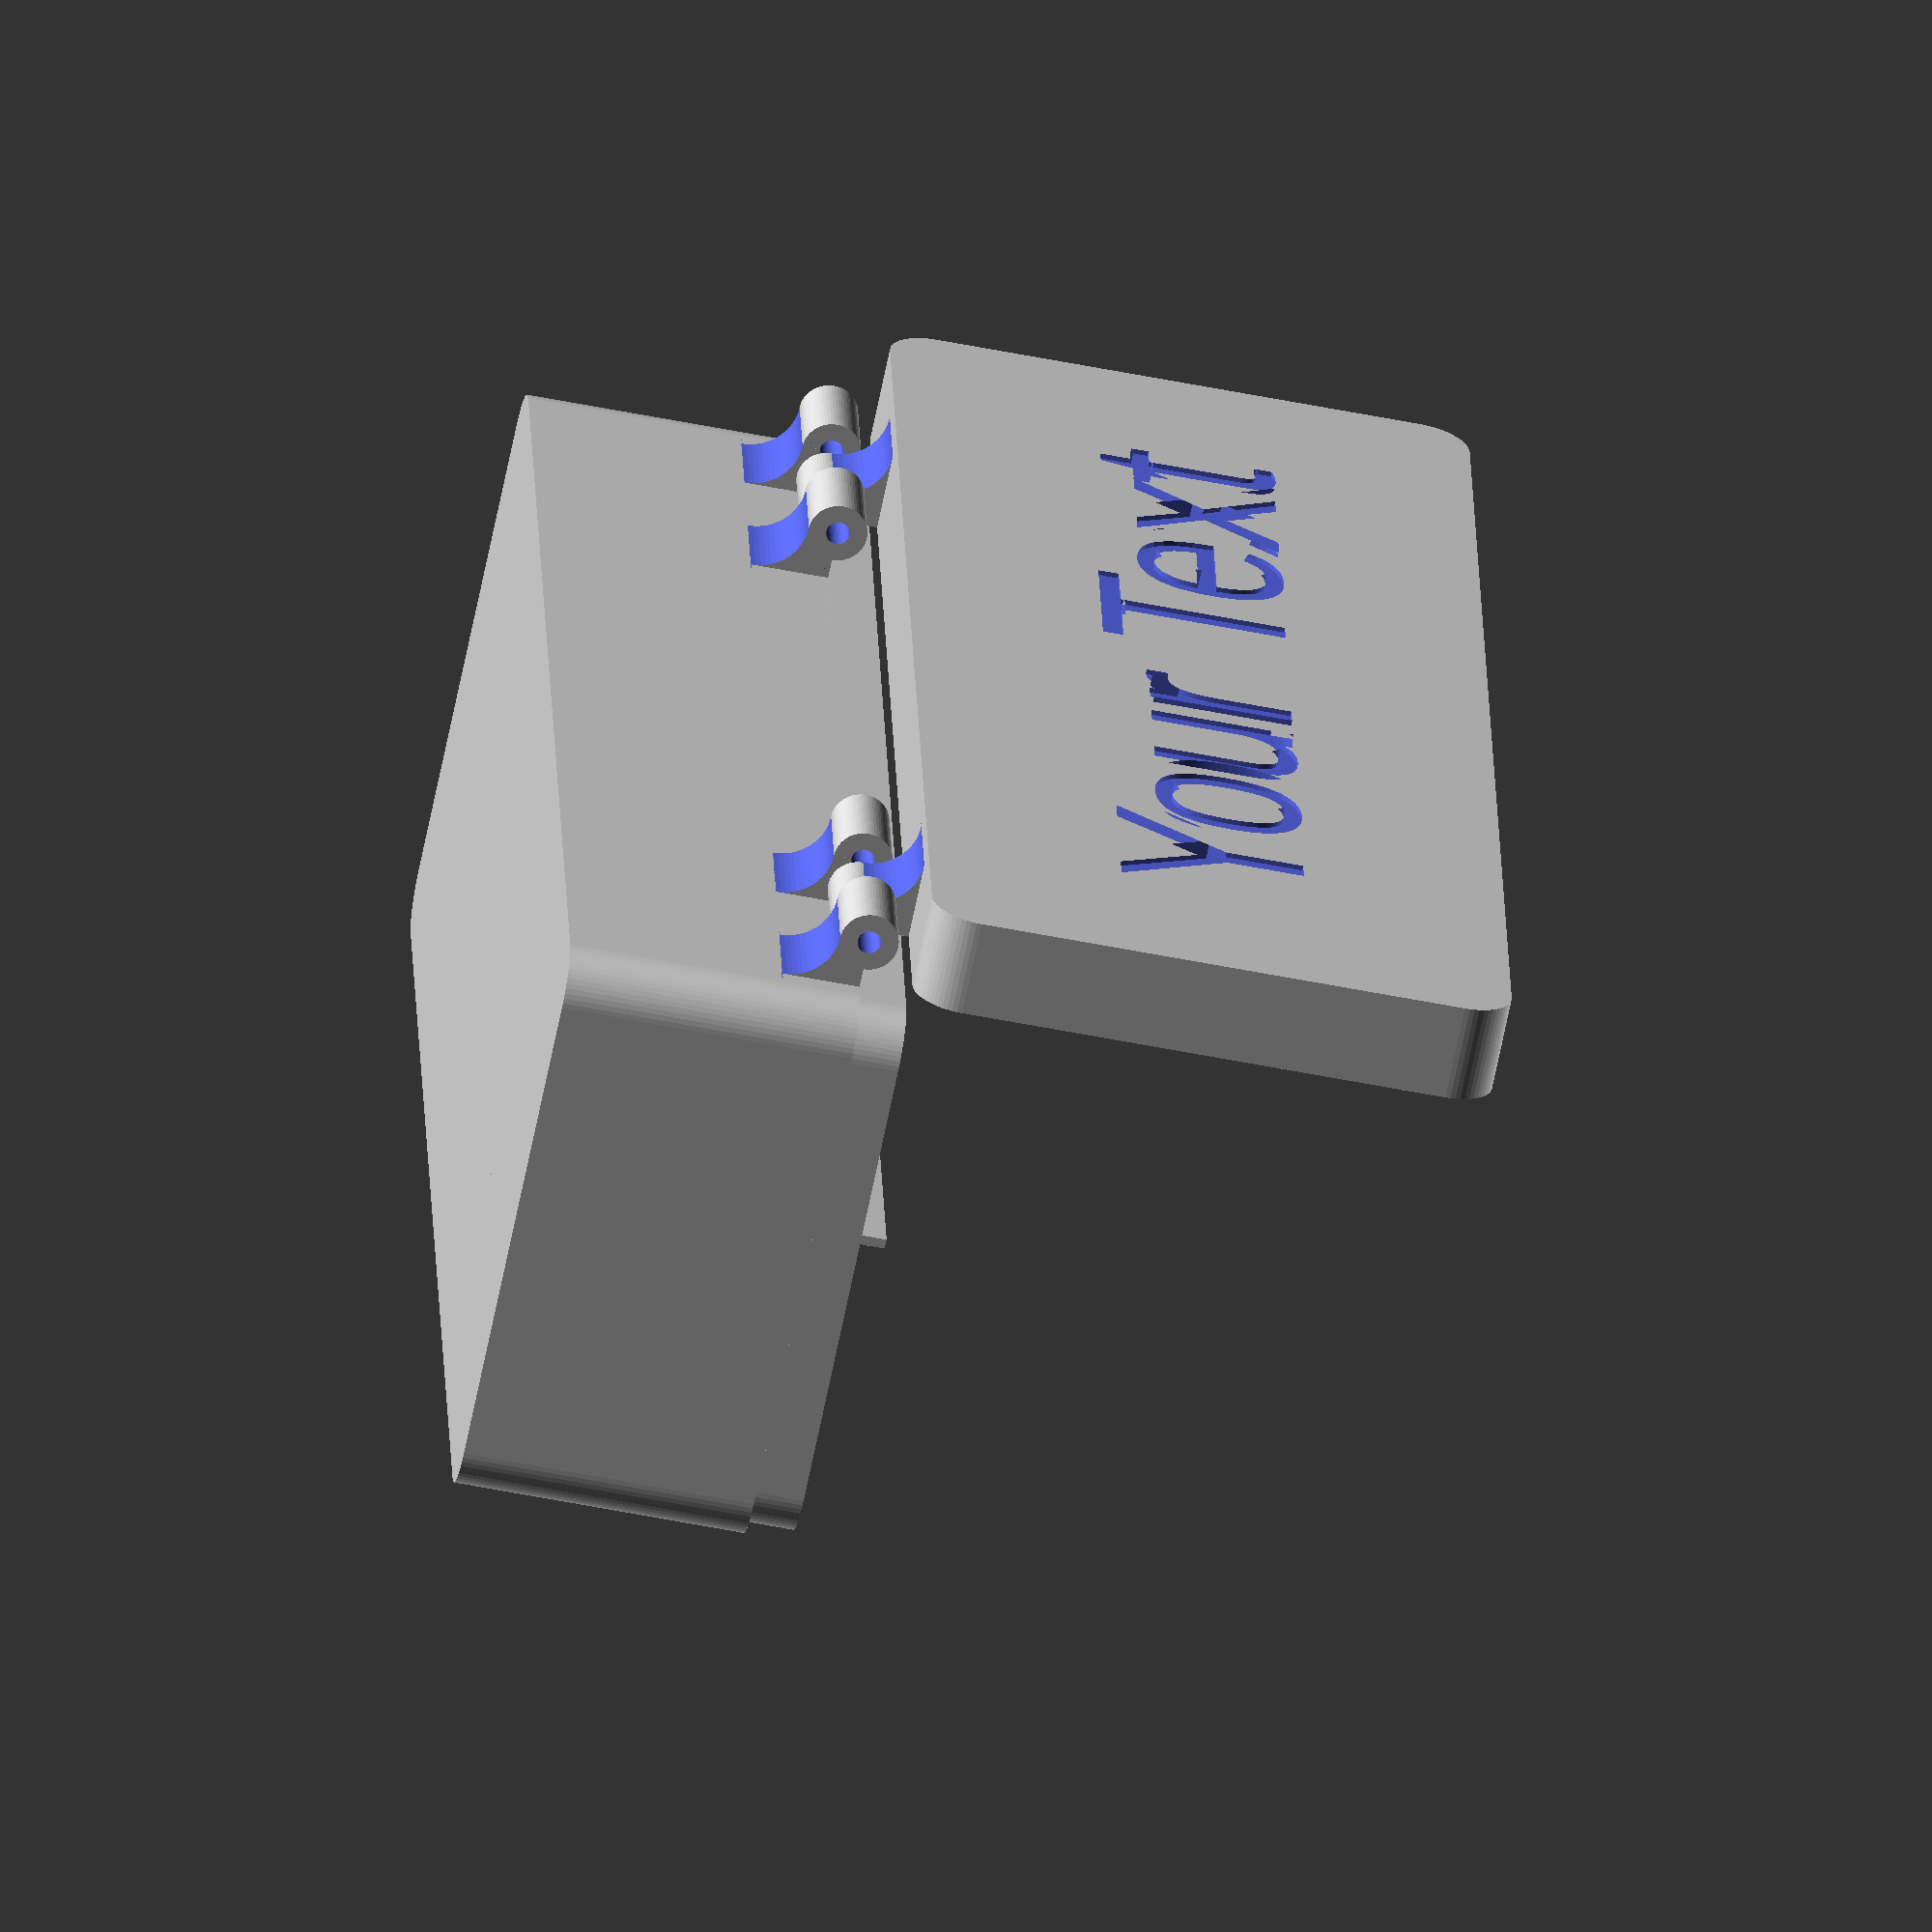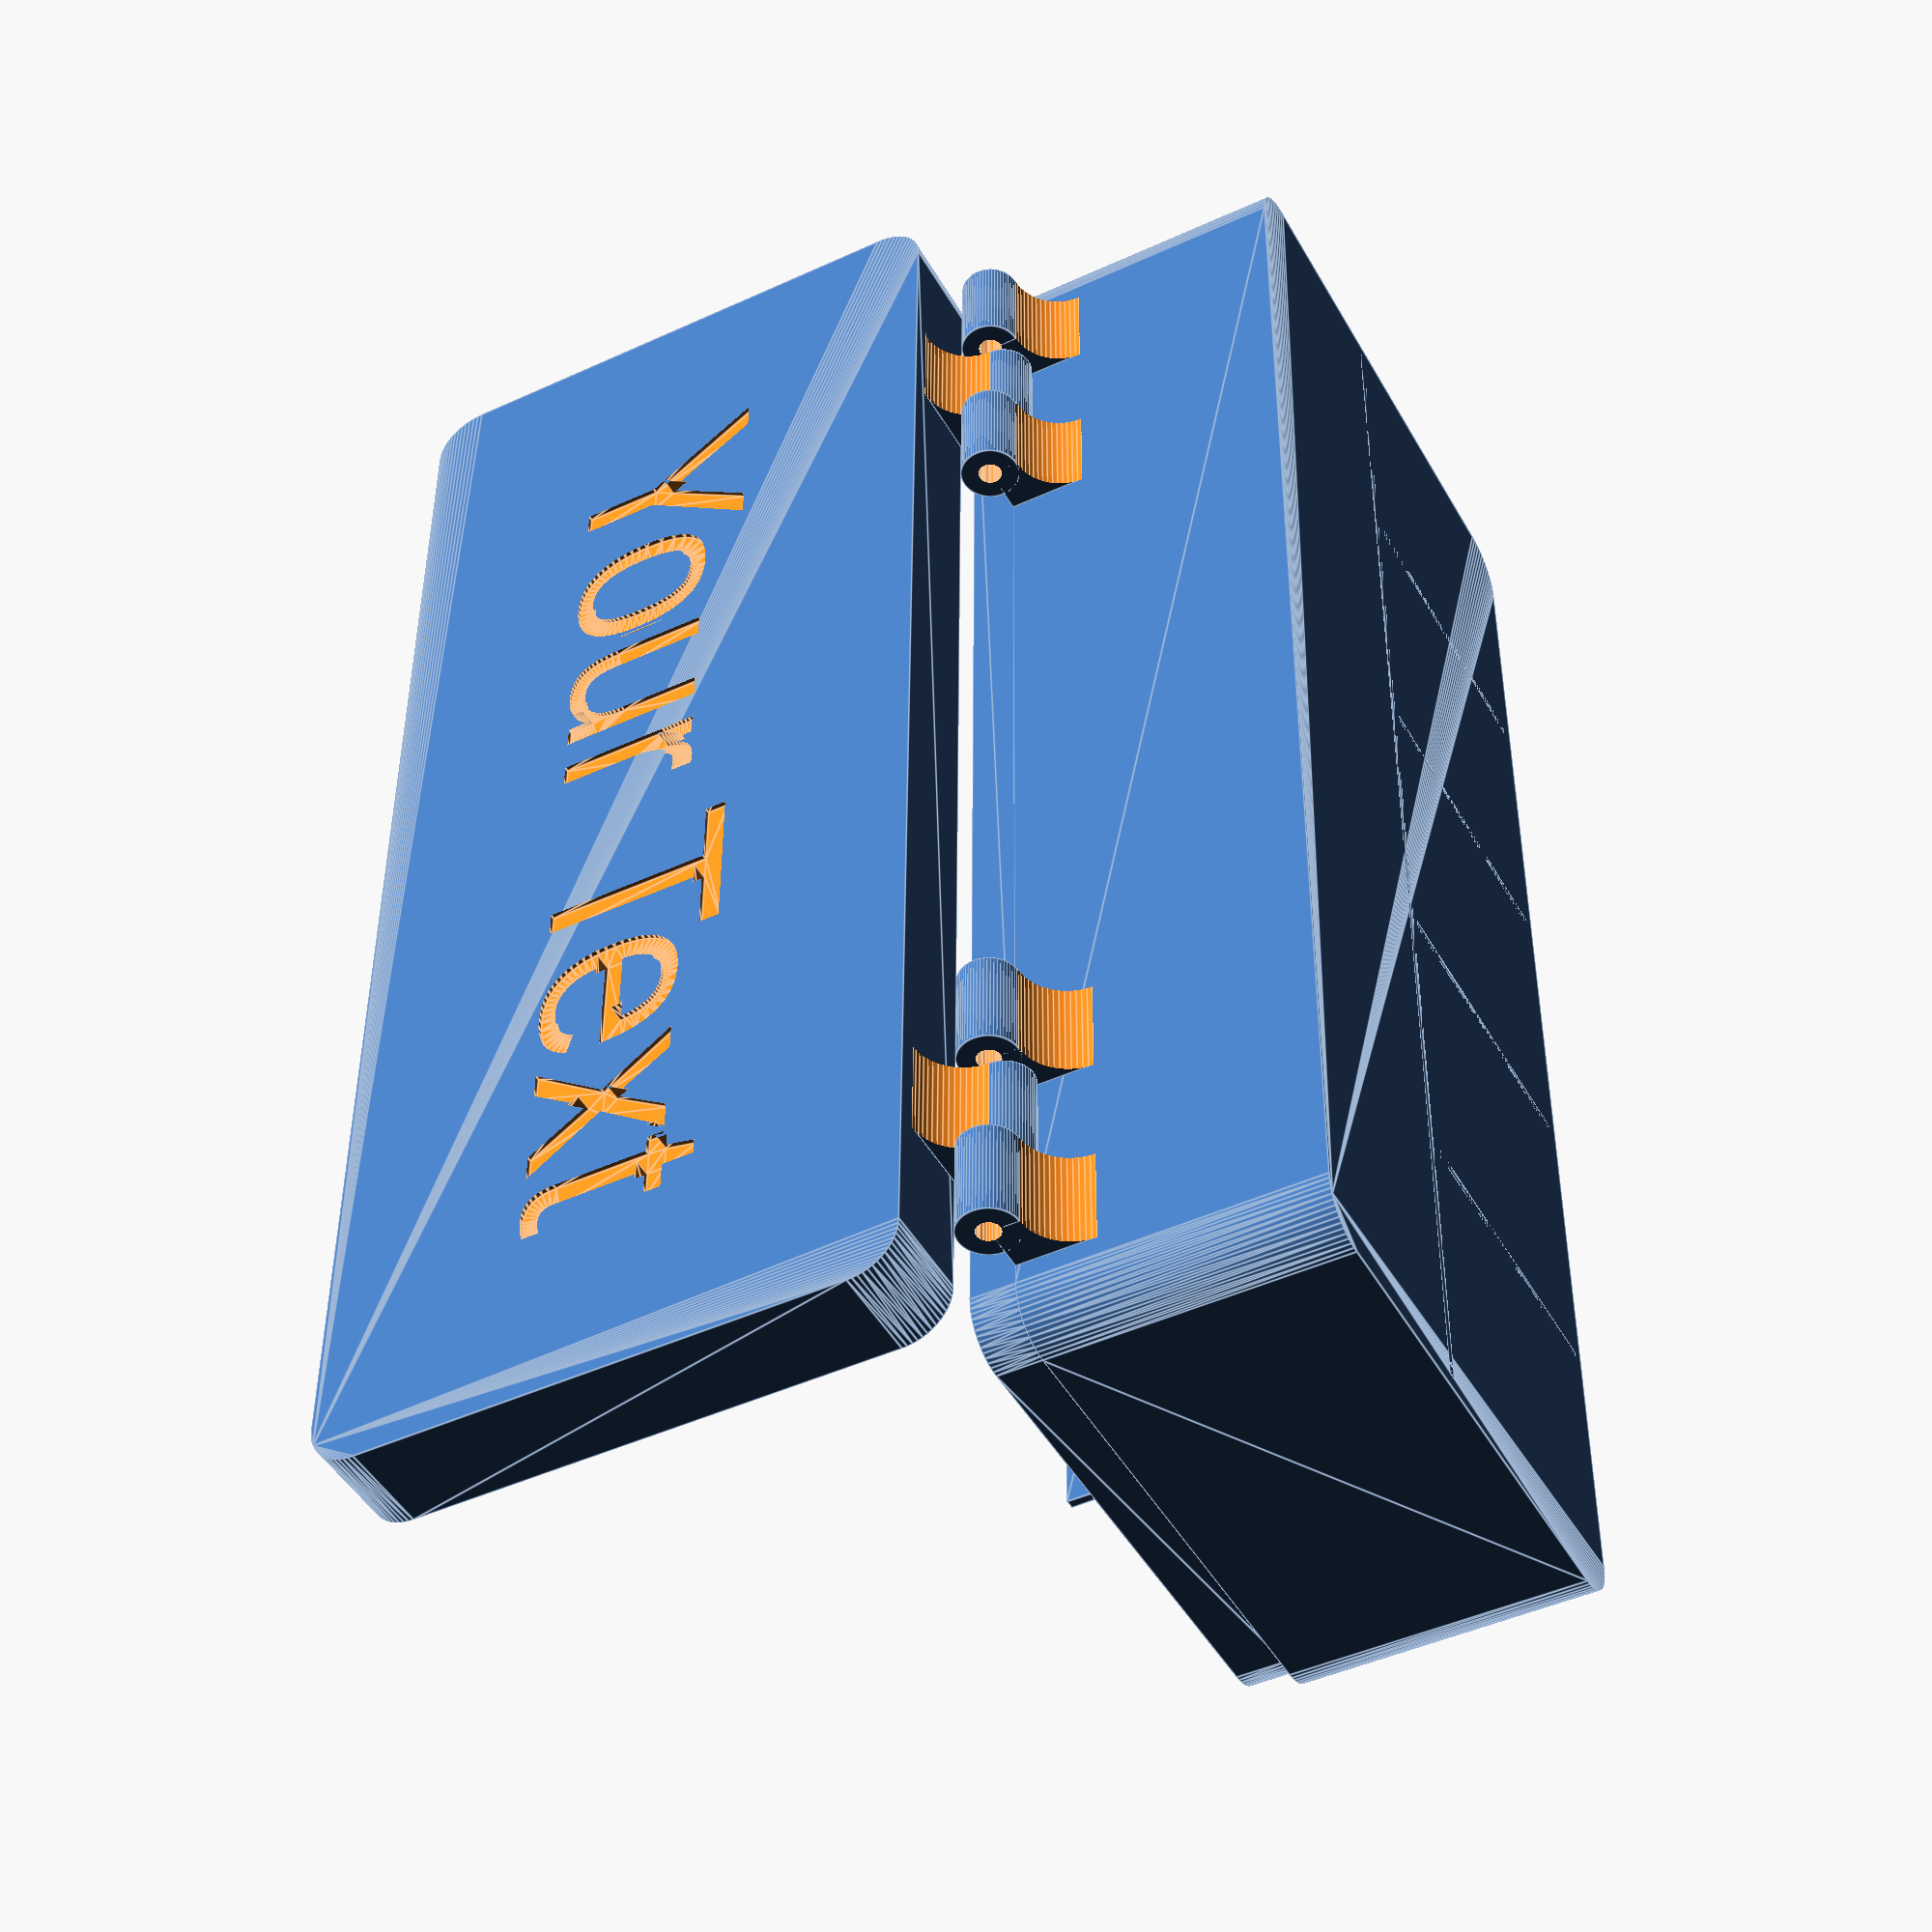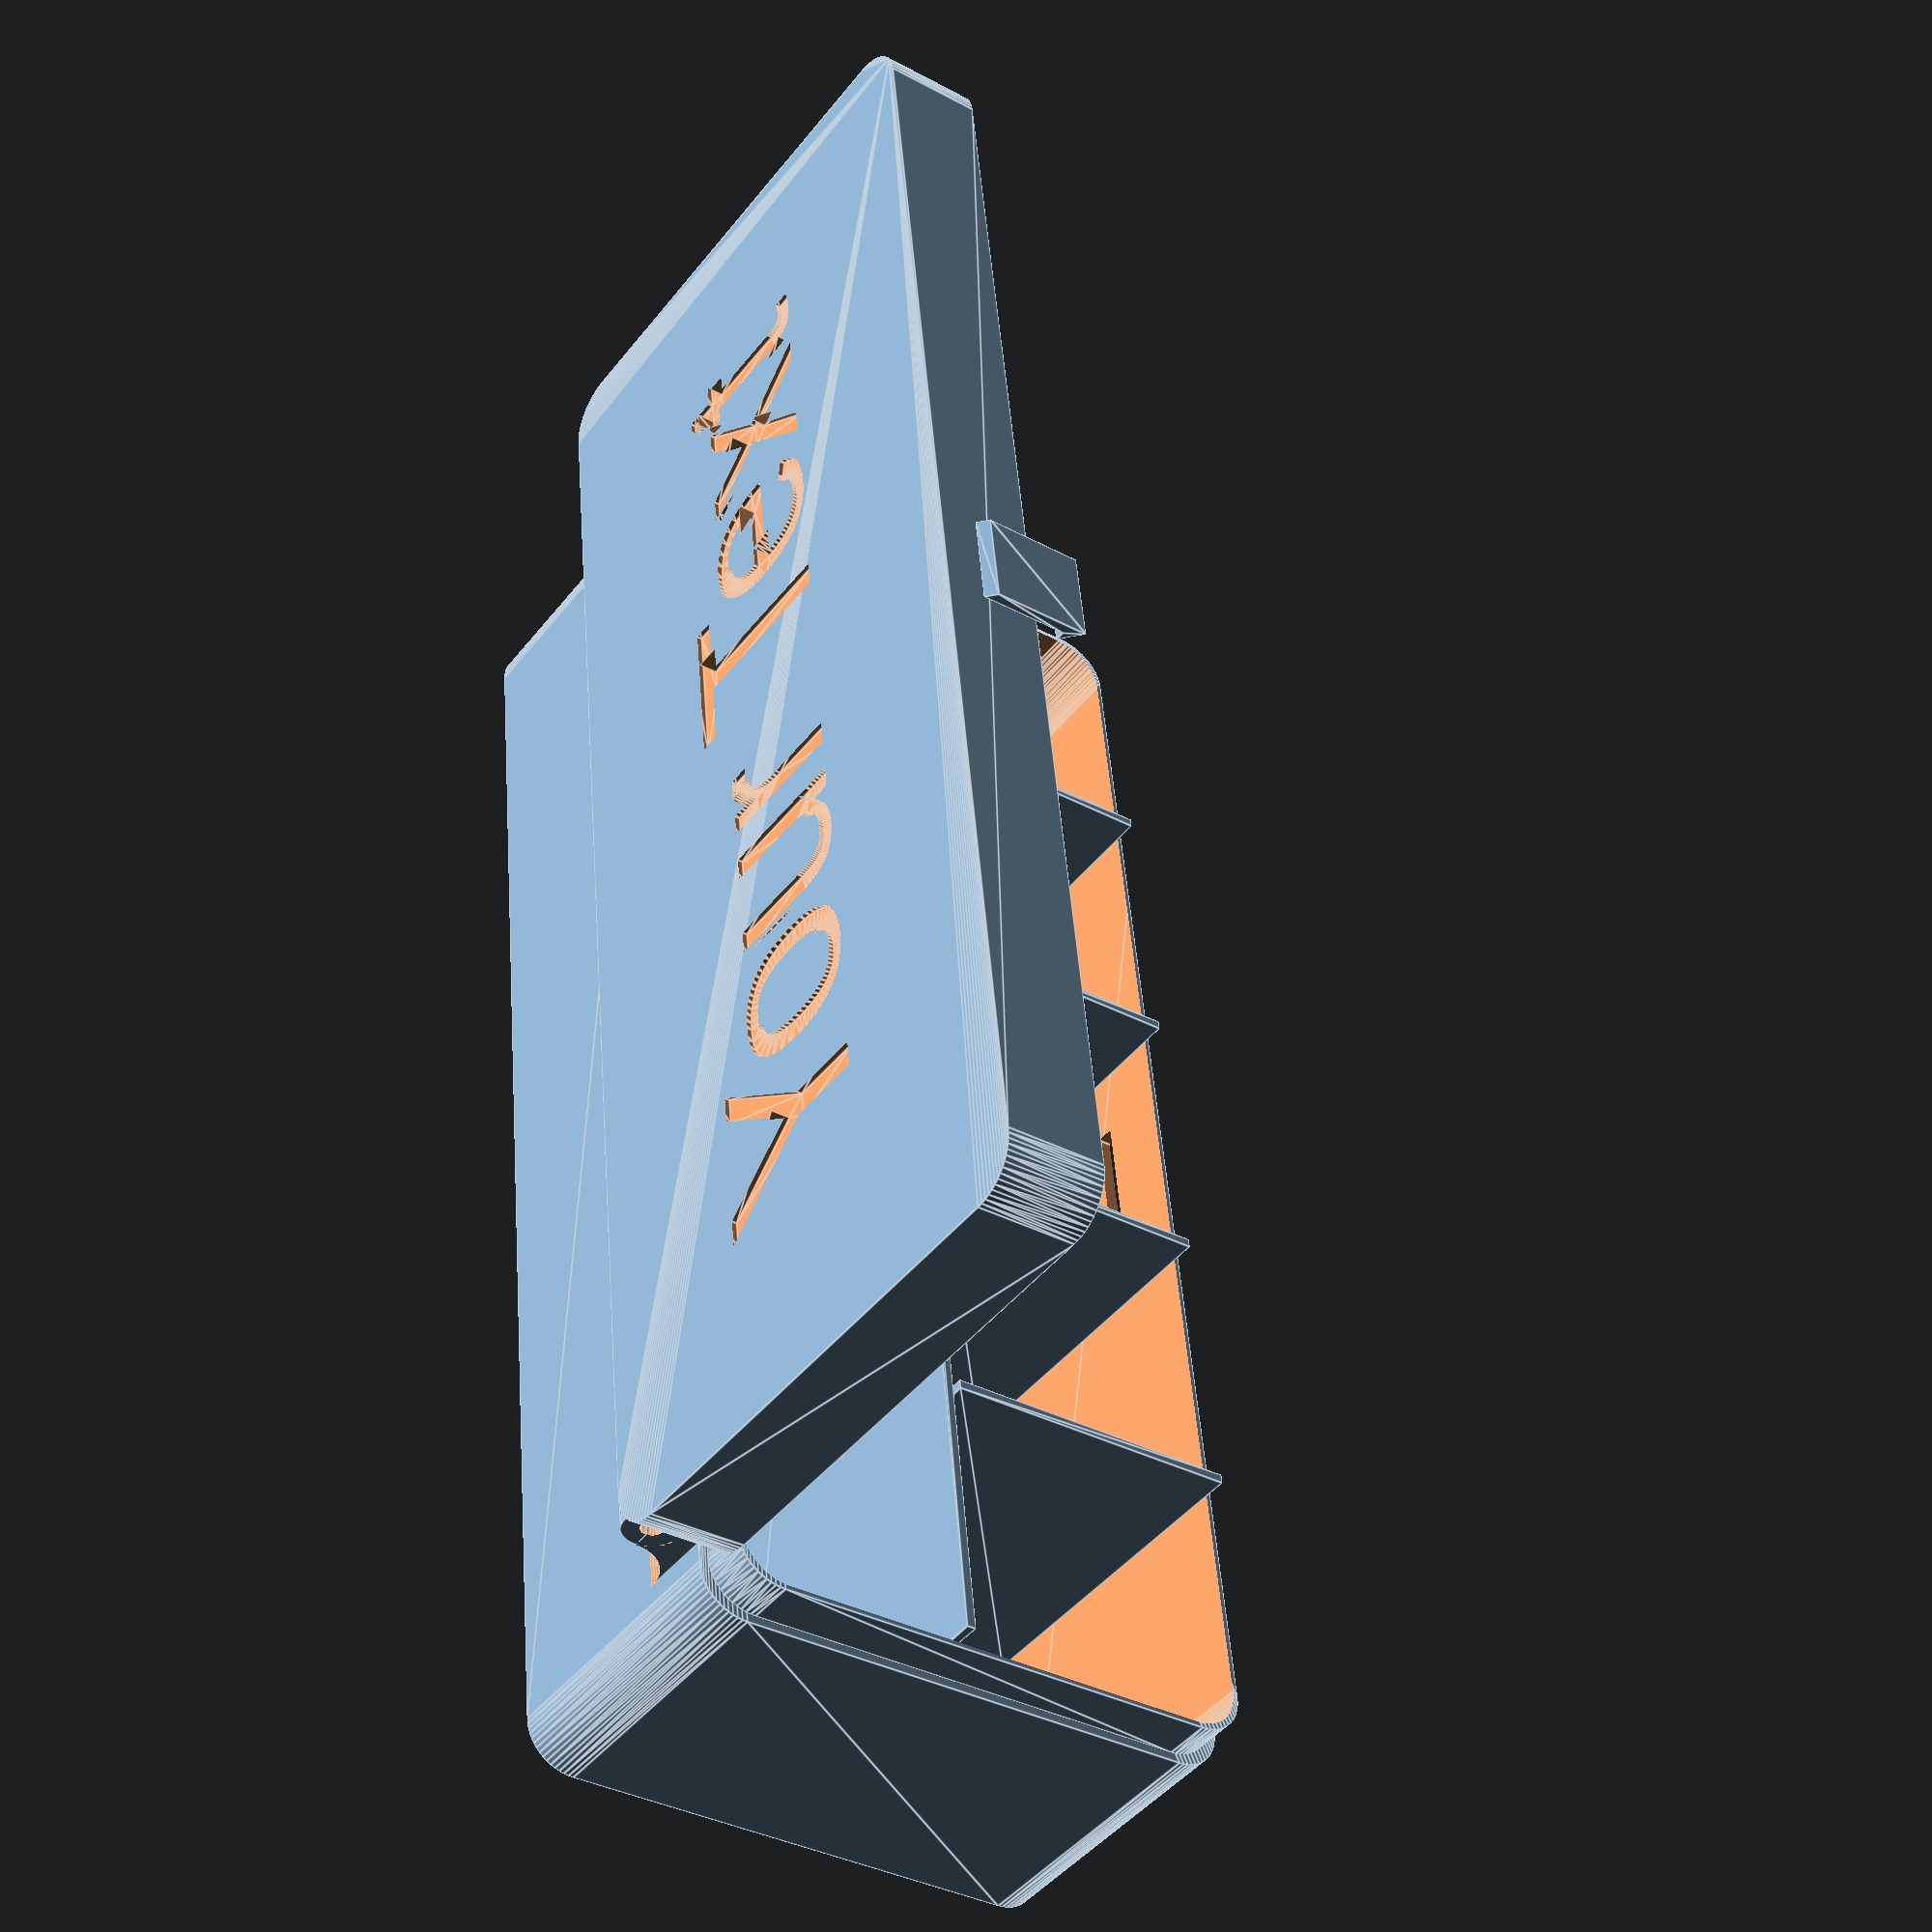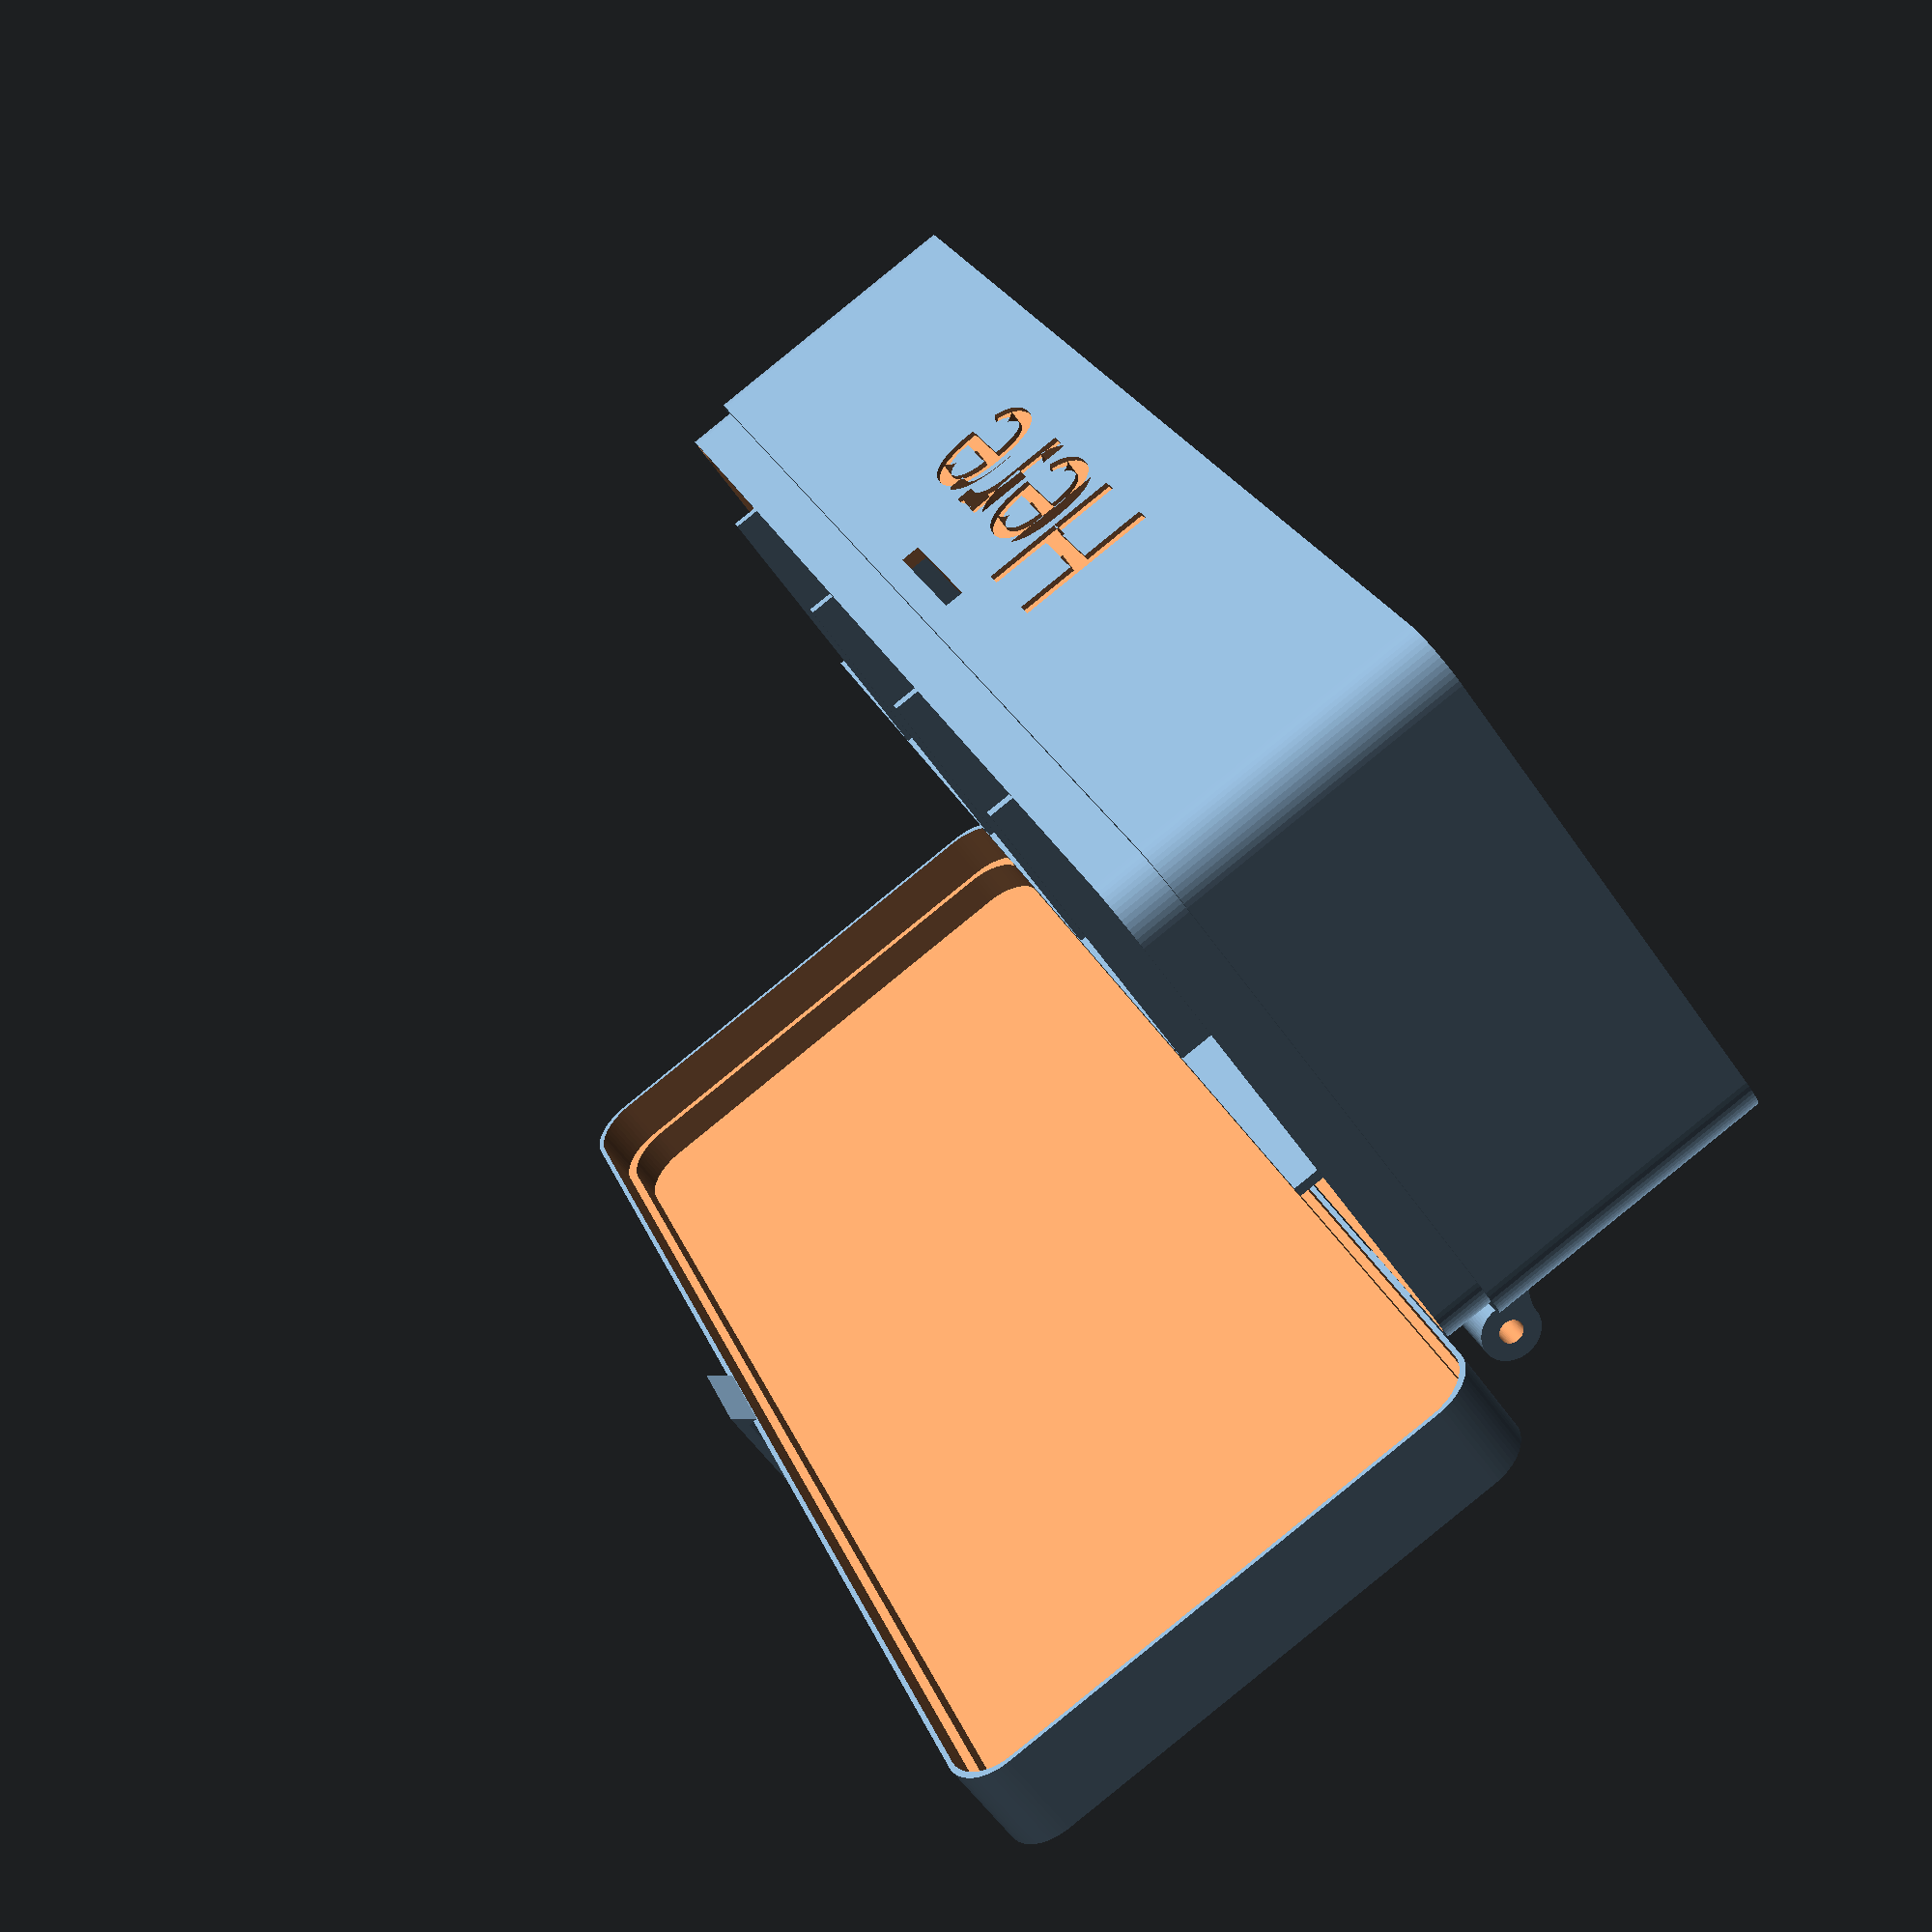
<openscad>
// Just for presentation purposes
showClosed = 2; // [0:Split, 1:Closed, 2:Open]

// Show parts
showParts = 0; // [0:All, 1:Base, 2:Lid]


/* [Box dimensions] */

// Outer box width
boxWidth = 150;

// Outer box depth
boxDepth = 60;

// Outer total box height
boxHeight = 40;

// Lid height
lidHeight = 10; // [6:100]

// Radius for rounded corners
corner = 5; // [1:40]


/* [Box setup] */
// Number of vertical spaces
numSeparatorsX = 5; // [1:20]

// Width of horizontal container
horSepWidth = 25; // [1:20]

// Outer wall thickness
wallThickness = 1.4;

// Tolerance
tolerance = 0.2;


/* [Text] */
// Text on base (empty to remove)
textBase = "Here";

// Base text size
textBaseSize = 15; // [3:50]

// Text on lid (empty to remove)
textLid = "Your Text";

// Lid text size
textLidSize = 20; // [3:50]


/* [Hinge configuration] */
// Hinge Radius
hingeRad=3;

// Hinge Length
hingeLength=10; // [5:50]

// Hinge barrette radius
hingeBar=1.2;

// Hinge separation from box body
hingeSep=2; // [0:5]

/* [Hidden] */
wt = wallThickness;
m=2+corner;
hingeTolerance=0.5;
sep = hingeSep;
$fn=60;

il=5;
iw=wt/2-tolerance;
internalWall = 1;

box();

module box() {
    if( showParts != 2 || showClosed ==1) {
        boxBase();
        separators(numSeparatorsX, horSepWidth, boxWidth, boxDepth, boxHeight-wt-1);
    }
    if (showClosed == 1 ) {
        %translate([0, 0, boxHeight]) rotate(a=[180, 0, 0]) boxLid();
    }
    else if (showClosed == 2) {
        boxBase();
        translate([0, boxDepth/2+4*hingeRad, boxDepth+hingeRad+sep]) rotate(a=[90, 0, 0]) boxLid();
    }
    else {
        if (showParts != 1) translate([boxWidth + 5, 0, 0]) boxLid();
    }
}


module separators (nx, sizeHor, sizeX, sizeY, height) {
    xS = sizeX / nx;
    union(){
        if ( nx > 1) {
            for ( a = [0 : nx-2] ) {
                translate([-sizeX/2+xS*(a+1), -sizeHor/2, 0])
                    linear_extrude(height=height)
                    square([internalWall, sizeY-sizeHor-2*wt], center = true);
            }
        }
        
        translate([0, sizeY/2-sizeHor, 0])
                    linear_extrude(height=height)
                    square([sizeX-2*wt, internalWall], center = true);
    }

}

module boxBase() {
    difference(){
        union(){
            
            roundedCube(boxWidth, boxDepth, boxHeight-lidHeight, corner);
            hingeLow(hingeRad, hingeLength);
            translate([0, 0, boxHeight-lidHeight]) roundedCube(boxWidth-2*(wt-iw), boxDepth-2*(wt-iw), il, corner);
        }

        translate([0, -boxDepth/2-1, boxHeight-lidHeight-5]) closeInsert();
        translate([0, 0, wt]) roundedCube(boxWidth-2*wt, boxDepth-2*wt, boxHeight+il, corner);
        translate([0, -boxDepth/2+0.5, (boxHeight-lidHeight)/2]) rotate(a=[90, 0, 0]) linear_extrude(height=2) text(textBase, valign="center", halign="center", font="Arial", size=textBaseSize);
        }
}


module boxLid() {
    closeTab();
    difference() {
        union () {
            roundedCube(boxWidth, boxDepth, lidHeight, corner);
            hingeUp(hingeRad, hingeLength);
        }
            
        translate([0, 0, lidHeight-il]) roundedCube(boxWidth-2*iw, boxDepth-2*iw, il+1, corner);
        translate([0, 0, wt]) roundedCube(boxWidth-2*wt, boxDepth-2*wt, boxHeight, corner);
        translate([0, 0, 0.5]) rotate(a=[180, 0, 0]) linear_extrude(height=2) text(textLid, valign="center", halign="center", font="Arial", size=textLidSize);
    } 
}

module closeTab() {
    translate([-5, boxDepth/2+1, lidHeight-5]) {
    rotate(a=[180, 0, 0]) rotate(a=[0, 90, 0]) linear_extrude(height=10) polygon(points=[[10, 0], [8, 2], [8, 1], [-1, 1], [0, 0]]);
    }
}

module closeInsert() {
    translate([-15/2, 0, 0.5])
    cube([15, 3, 2]);
}


module hingeUp(hingeRad, hingeLength) {
    rotate(a=[0, 0, 180])
    translate([-boxWidth/2, boxDepth/2, lidHeight])
    rotate(a=[0, 90, 0])
    difference() {
        union() {
        
        if ((hingeLength+hingeTolerance)*6+2*m<boxWidth) {
            translate([0, 0, m+hingeLength+hingeTolerance]) hingeSupport(hingeRad, hingeLength);
            translate([0, 0, boxWidth-2*hingeLength-hingeTolerance-m]) hingeSupport(hingeRad, hingeLength);
            }
        else {
            translate([0, 0, m+hingeLength+hingeTolerance]) hingeSupport(hingeRad, boxWidth-2*m-2*hingeLength-2);
        }
    }
        translate([0, sep+hingeRad, -1]) cylinder(r=hingeBar, h=boxWidth+2);
    }
}

module hingeLow(hingeRad, hingeLength) {
    translate([-boxWidth/2, boxDepth/2, boxHeight-lidHeight])
    rotate(a=[0, 90, 0])
    difference() {
        union() {
        translate([0, 0, m]) hingeSupport(hingeRad, hingeLength);
        if ((hingeLength+hingeTolerance)*6+2*m<boxWidth) {
            translate([0, 0, hingeLength*2+2*hingeTolerance+m]) hingeSupport(hingeRad, hingeLength);
            translate([0, 0, boxWidth-hingeLength*3-2*hingeTolerance-m]) hingeSupport(hingeRad, hingeLength);
        }
        translate([0, 0, boxWidth-hingeLength-m]) hingeSupport(hingeRad, hingeLength);
        }
        translate([0, sep+hingeRad, -1]) cylinder(r=hingeBar, h=boxWidth+2);
    }
}

module hingeSupport(hingeRad, hingeLength) {
    translate([0, sep+hingeRad, 0]) {
/*    cylinder(r=hingeRad, h=hingeLength); 
    difference() {
        translate([0, -hingeRad-sep, 0] ) cube([hingeRad*2, hingeRad+1+sep, hingeLength]);
        translate([hingeRad*2, -sep, -1] ) cylinder(r=hingeRad, h=hingeLength+2); 
        translate([hingeRad, hingeRad/2-sep-2, -1] ) cube([hingeRad*2, hingeRad+1+sep, hingeLength+2]);
    }}*/
        cylinder(r=hingeRad, h=hingeLength);
        difference() {
translate([0, -(hingeRad+sep), 0]) cube([2*hingeRad+sep, sep+hingeRad, hingeLength]);

translate([hingeRad*2+sep, 0, -1]) cylinder(r=hingeRad+sep, h=hingeLength+2);
}
    }
}


module roundedCube (w, d, h, r) {
    hull() {
        translate([-w/2+r, -d/2+r, 0]) cylinder(r=r, h=h);
        translate([-w/2+r, d/2-r, 0]) cylinder(r=r, h=h);    
        translate([w/2-r, -d/2+r, 0]) cylinder(r=r, h=h);
        translate([w/2-r, d/2-r, 0]) cylinder(r=r, h=h);
    }
}
</openscad>
<views>
elev=58.2 azim=278.7 roll=258.4 proj=o view=solid
elev=225.3 azim=269.4 roll=62.0 proj=p view=edges
elev=224.6 azim=84.5 roll=215.4 proj=p view=edges
elev=89.6 azim=297.8 roll=129.0 proj=p view=wireframe
</views>
